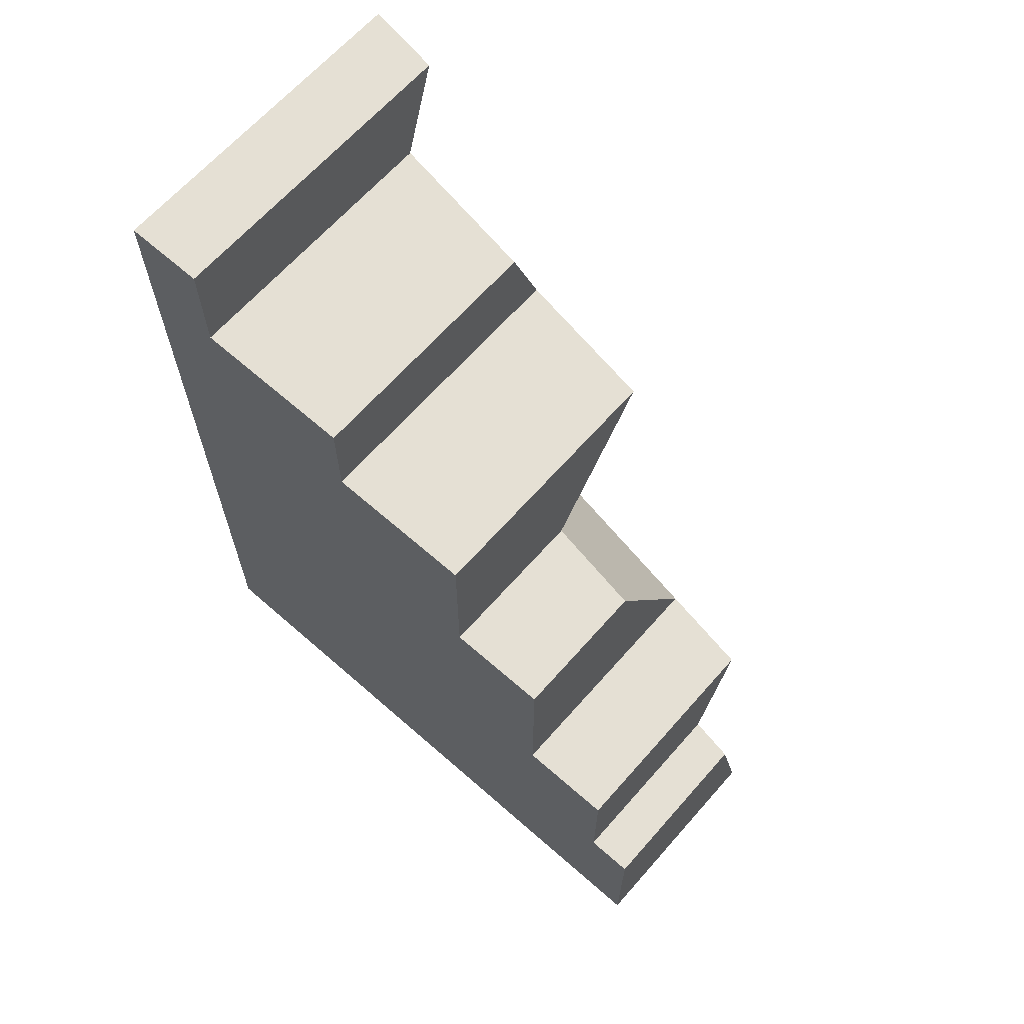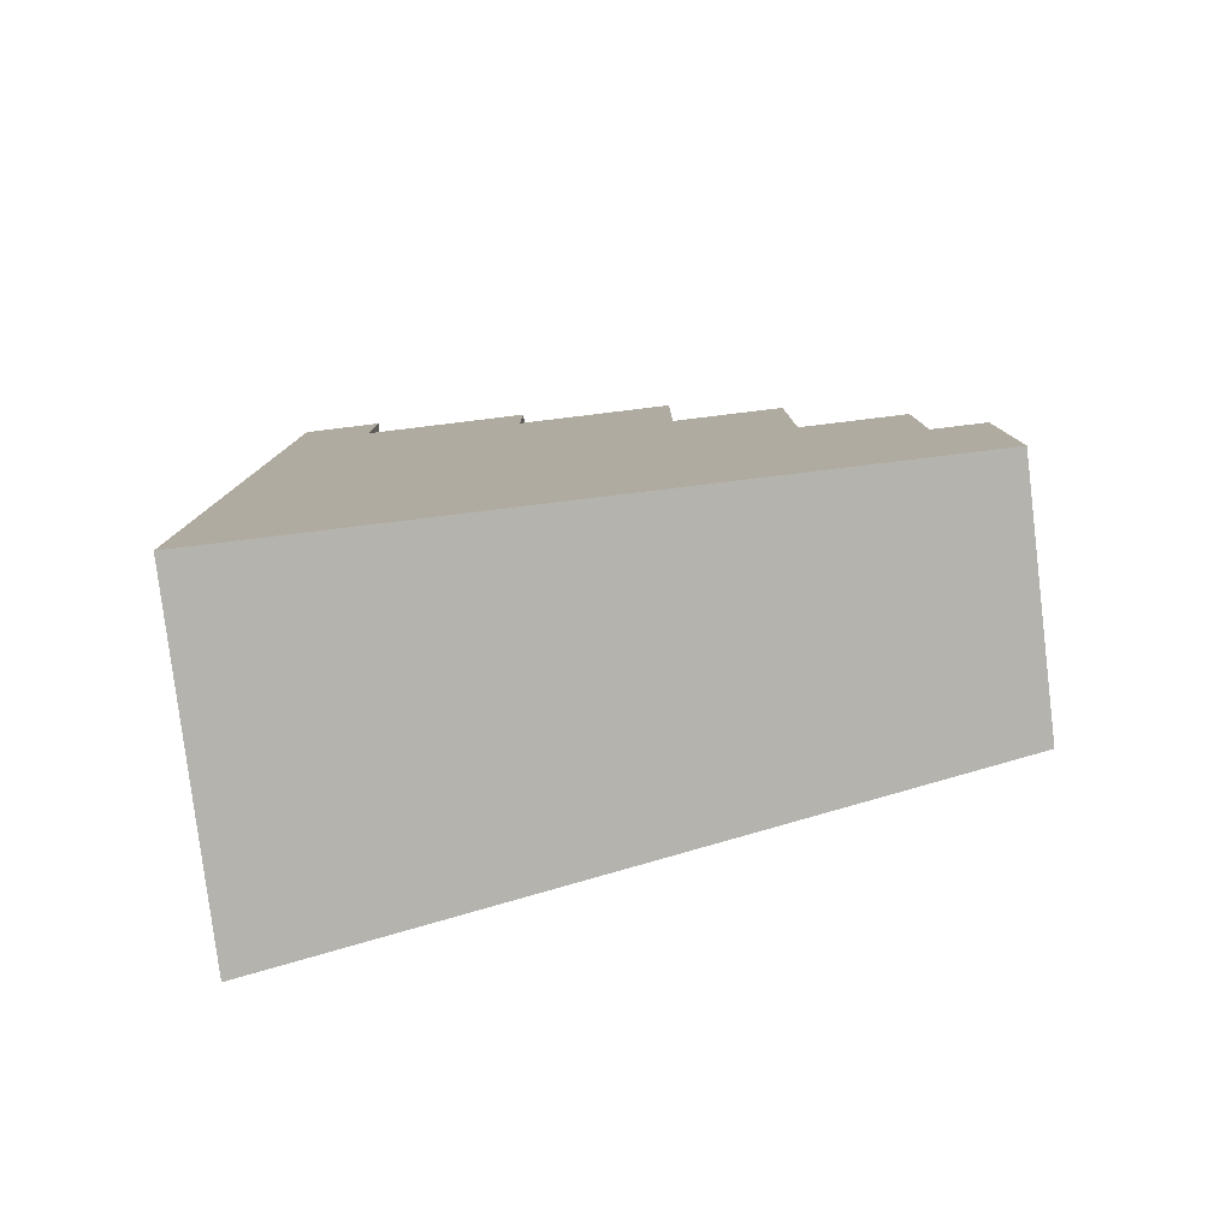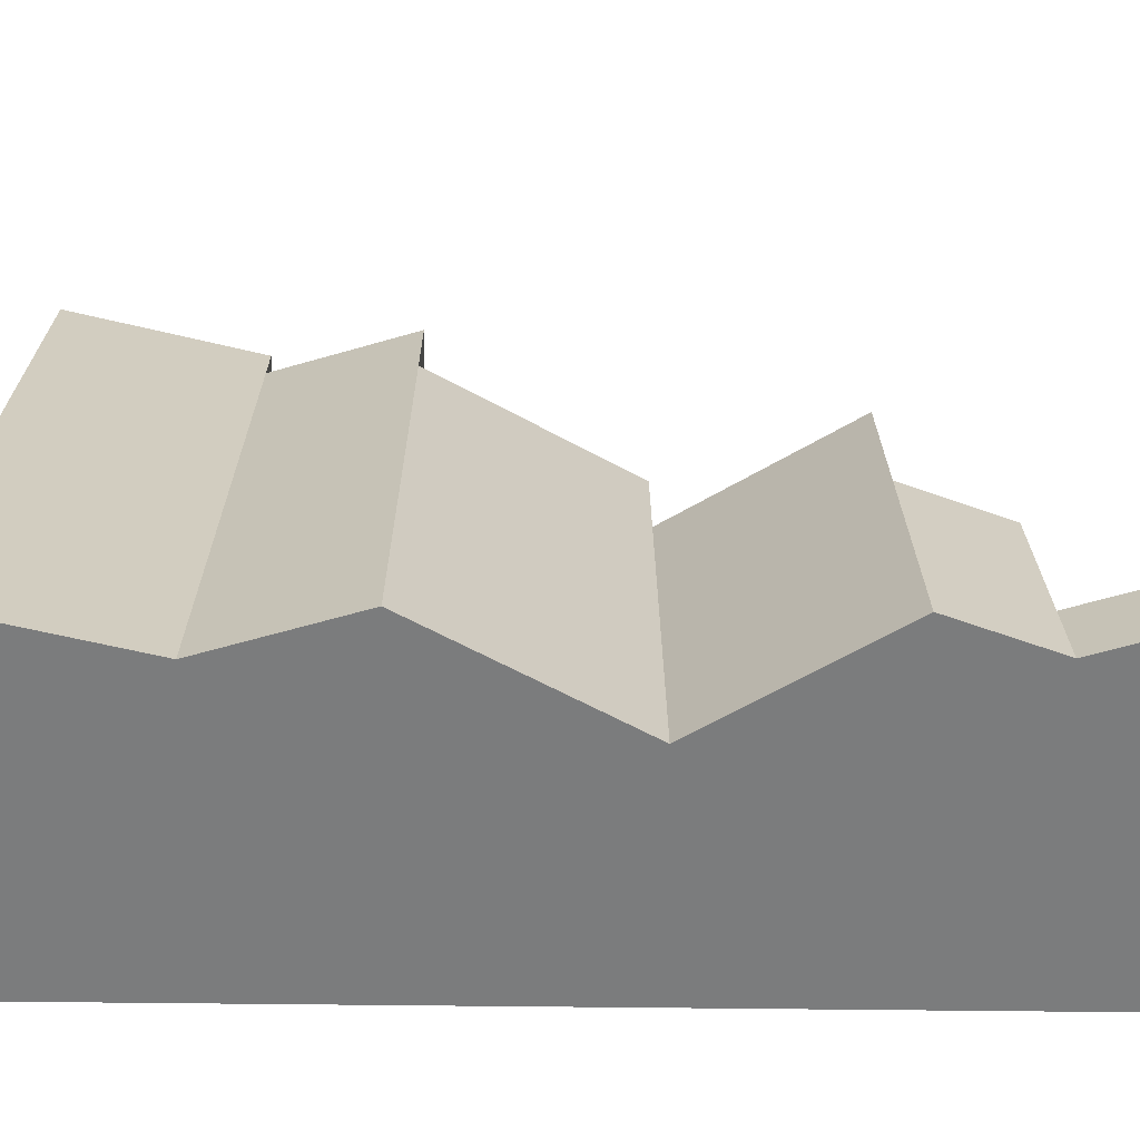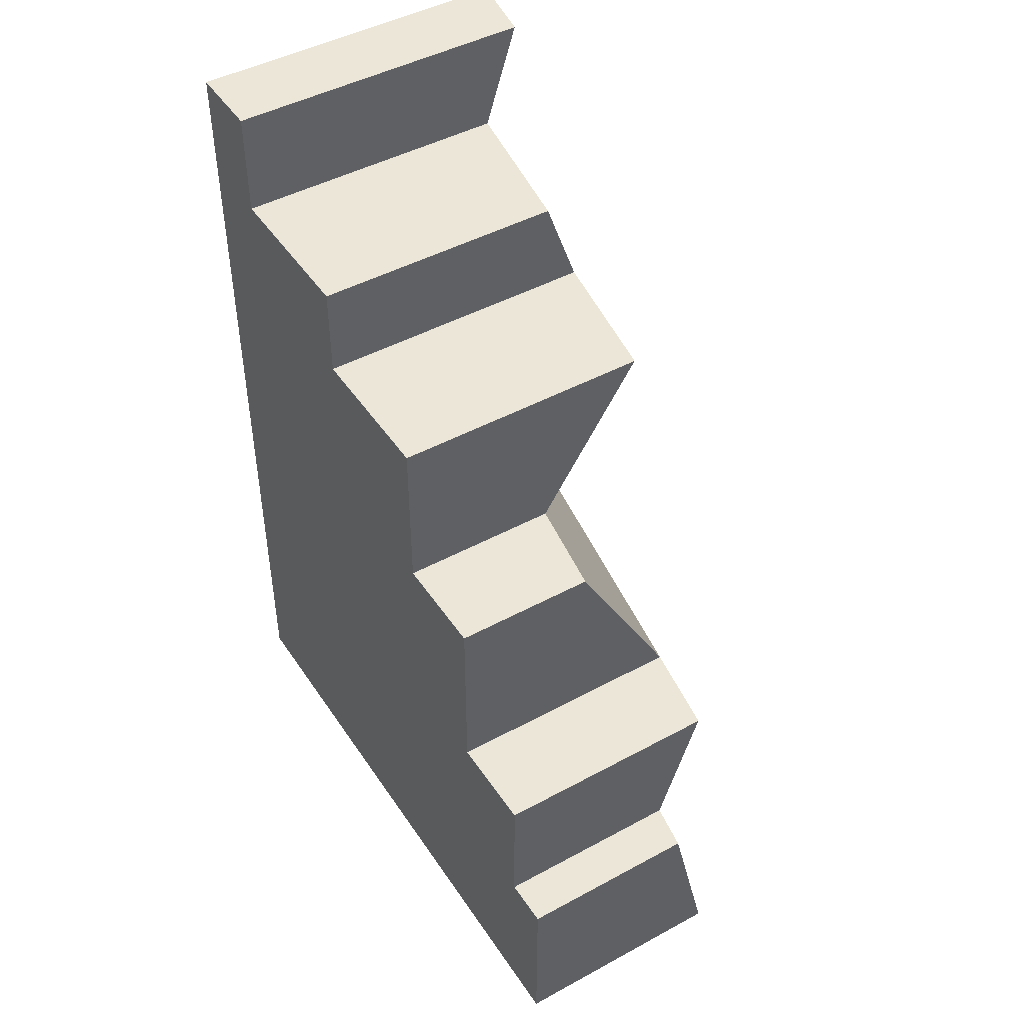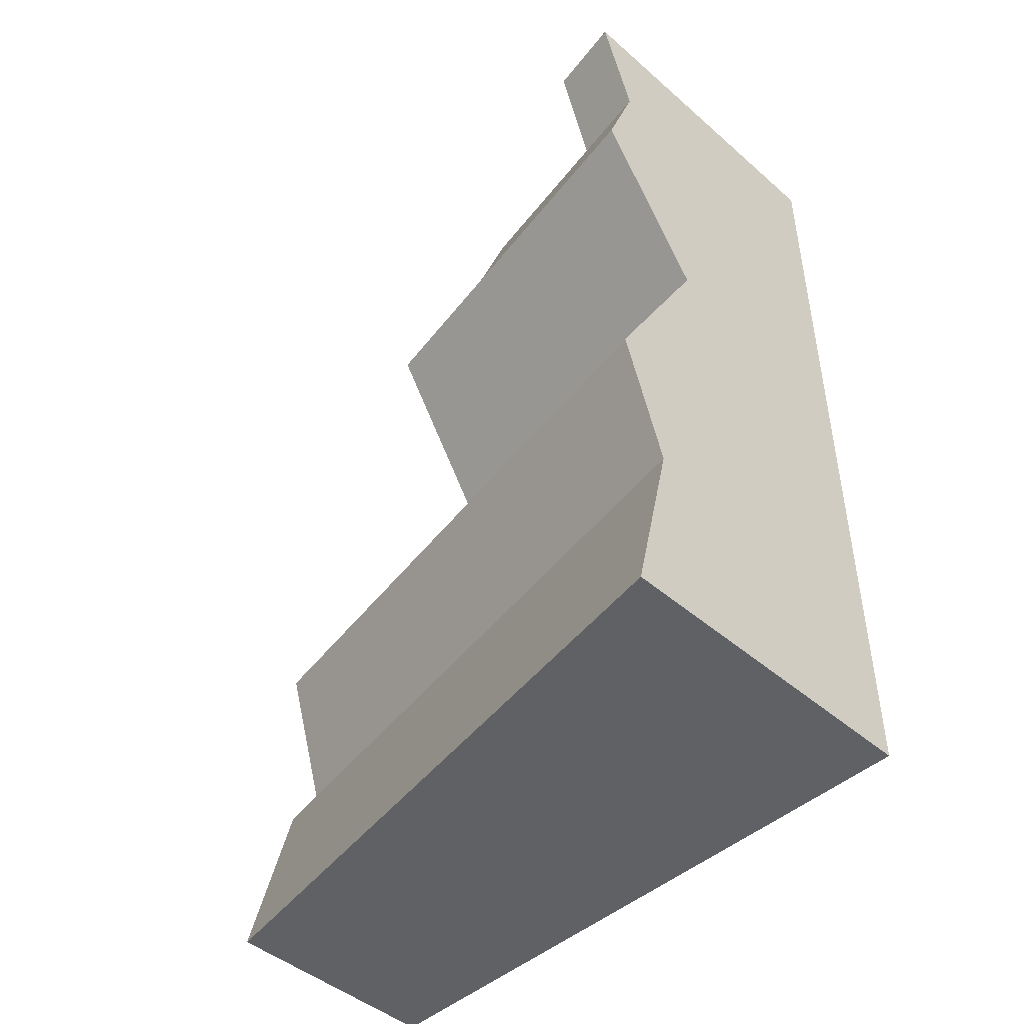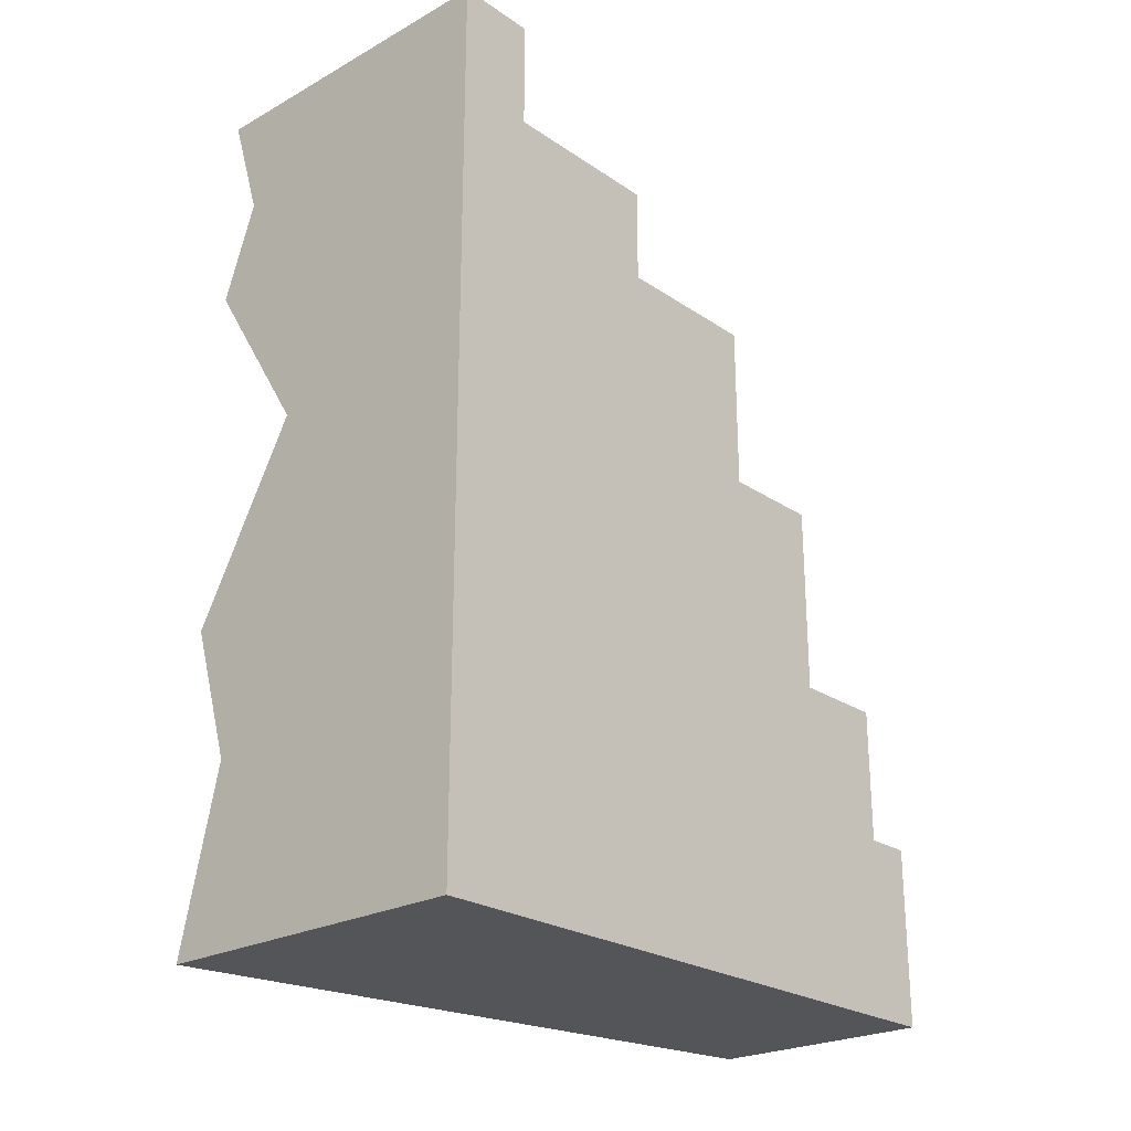
<metadata>
{"format":"obj","ext":"obj","renderer":"f3d","projection":"perspective","resolution":1024,"background":"white","views":[{"elev":65.5,"azim":131.4,"up":"+Z"},{"elev":-79.9,"azim":96.9,"up":"+Z"},{"elev":-58.7,"azim":-90.7,"up":"+Y"},{"elev":46.3,"azim":148.2,"up":"+Z"},{"elev":-46.2,"azim":-44.6,"up":"+Z"},{"elev":-24.2,"azim":42.2,"up":"+Z"}]}
</metadata>
<code>
o Mesh1_Grey_Cliff_End_Green_Top_Model
v -0.28 2.2 -3
v 0.5 0 -3
v -0.64 0 -3
v 0.5 2.2 -3
v -0.1338 2.2 -2.387
v 0.5 2.2 -2.387
v -0.1606 2.037 -2.387
v 0.5 2.037 -2.387
v 0.5 2.037 -1.924
v -0.3067 2.037 -1.924
v -0.3606 1.708 -1.924
v -0.64 0 -1.924
v -0.4938 0 -2.387
v -0.2773 0 -1.275
v 0.5 0 -0
v -0.5211 0 -0.3719
v -0.64 -0 -0
v -0.5957 0.271 0
v 0.5 0.271 0
v 0.5 0.271 -0.3719
v 0.5 0.8338 -0.3719
v 0.5 0.8338 -0.701
v 0.5 1.353 -0.701
v 0.5 1.353 -1.275
v 0.5 1.708 -1.275
v 0.5 1.708 -1.924
v 0.002085 1.708 -1.275
v -0.05589 1.353 -1.275
v -0.4185 1.353 -0.701
v -0.5036 0.8338 -0.701
v -0.64 0 -0.701
v -0.4767 0.271 -0.3719
v -0.3846 0.8338 -0.3719
f 5 4 1
f 4 5 6
f 7 9 8
f 9 7 10
f 27 26 11
f 26 27 25
f 28 23 24
f 23 28 29
f 22 33 21
f 33 22 30
f 32 19 20
f 19 32 18
f 1 2 3
f 2 1 4
f 7 6 5
f 6 7 8
f 7 11 10
f 11 7 12
f 12 7 13
f 7 1 13
f 1 7 5
f 13 1 3
f 2 13 3
f 13 2 14
f 15 14 2
f 15 16 14
f 16 15 17
f 15 18 17
f 18 15 19
f 2 19 15
f 19 2 20
f 20 2 21
f 21 2 22
f 22 2 23
f 23 2 24
f 24 2 25
f 25 2 26
f 26 2 9
f 9 2 8
f 8 2 6
f 6 2 4
f 9 11 26
f 11 9 10
f 28 25 27
f 25 28 24
f 28 30 29
f 30 28 31
f 31 28 14
f 28 11 14
f 11 28 27
f 14 11 12
f 14 12 13
f 14 16 31
f 16 30 31
f 32 30 16
f 30 32 33
f 20 33 32
f 33 20 21
f 23 30 22
f 30 23 29
f 32 17 18
f 17 32 16

</code>
